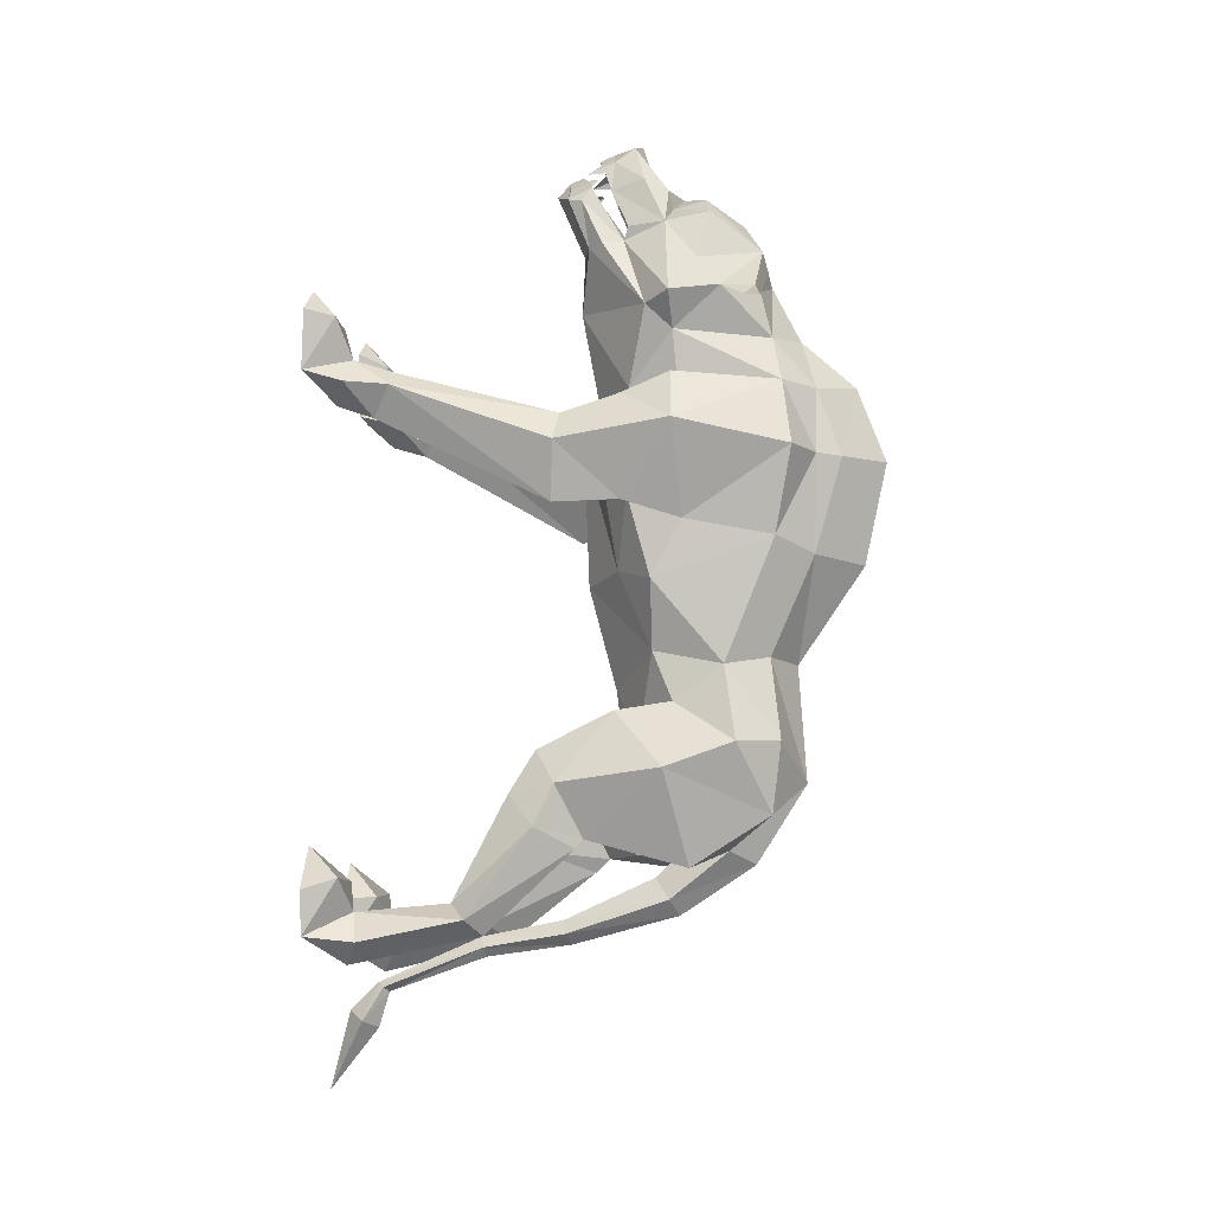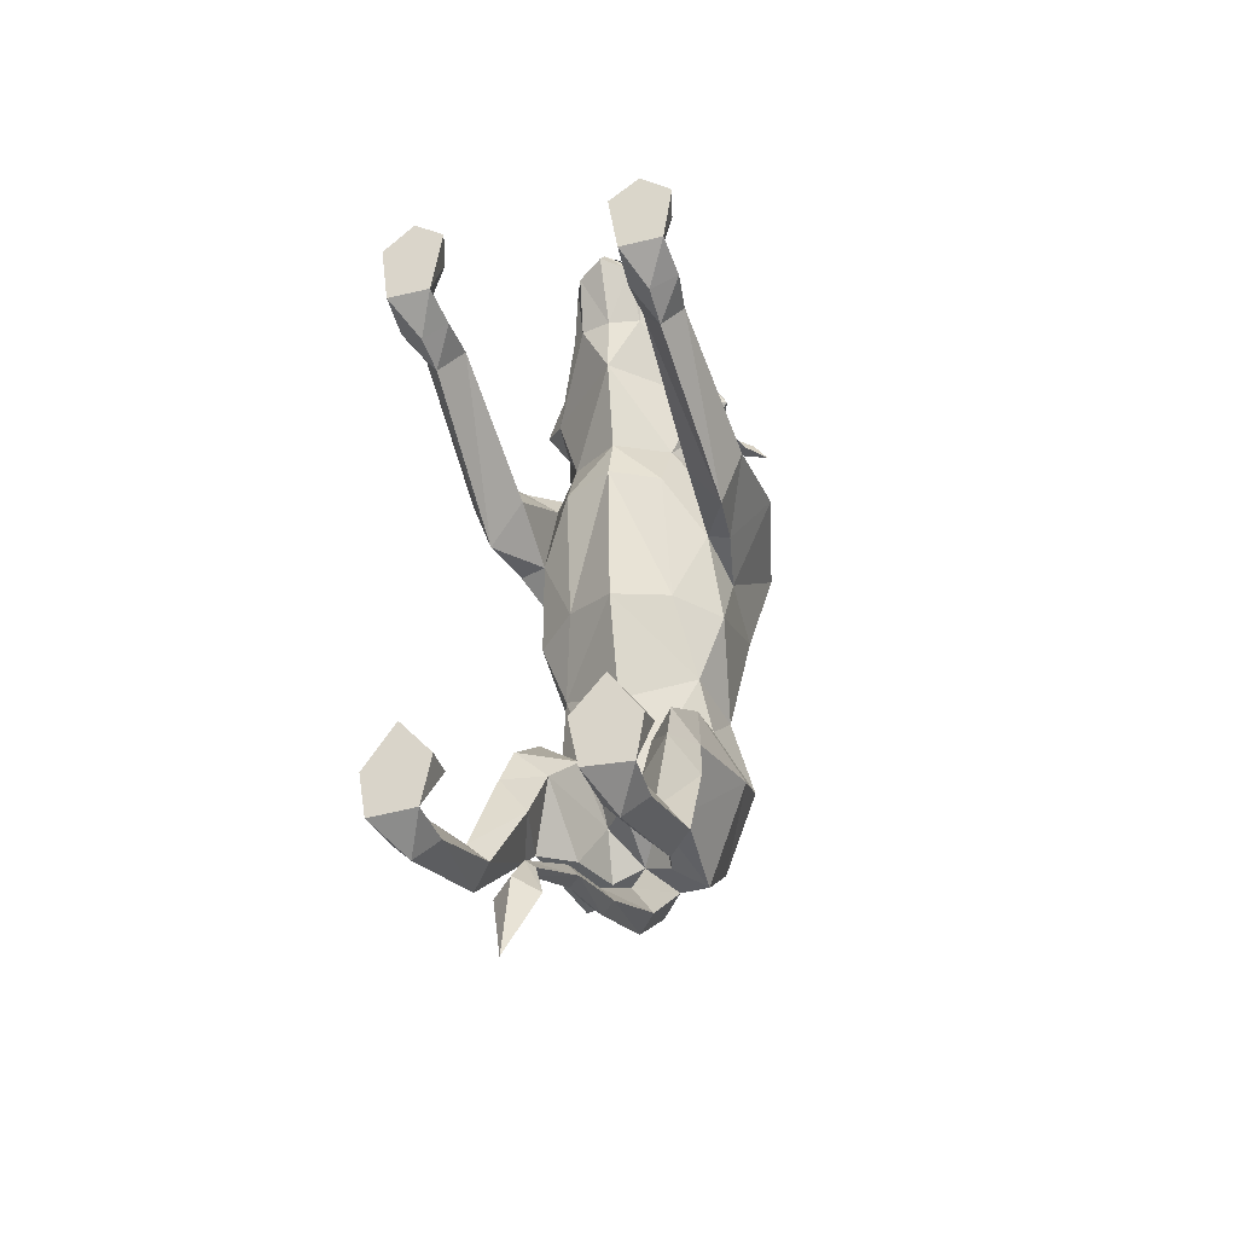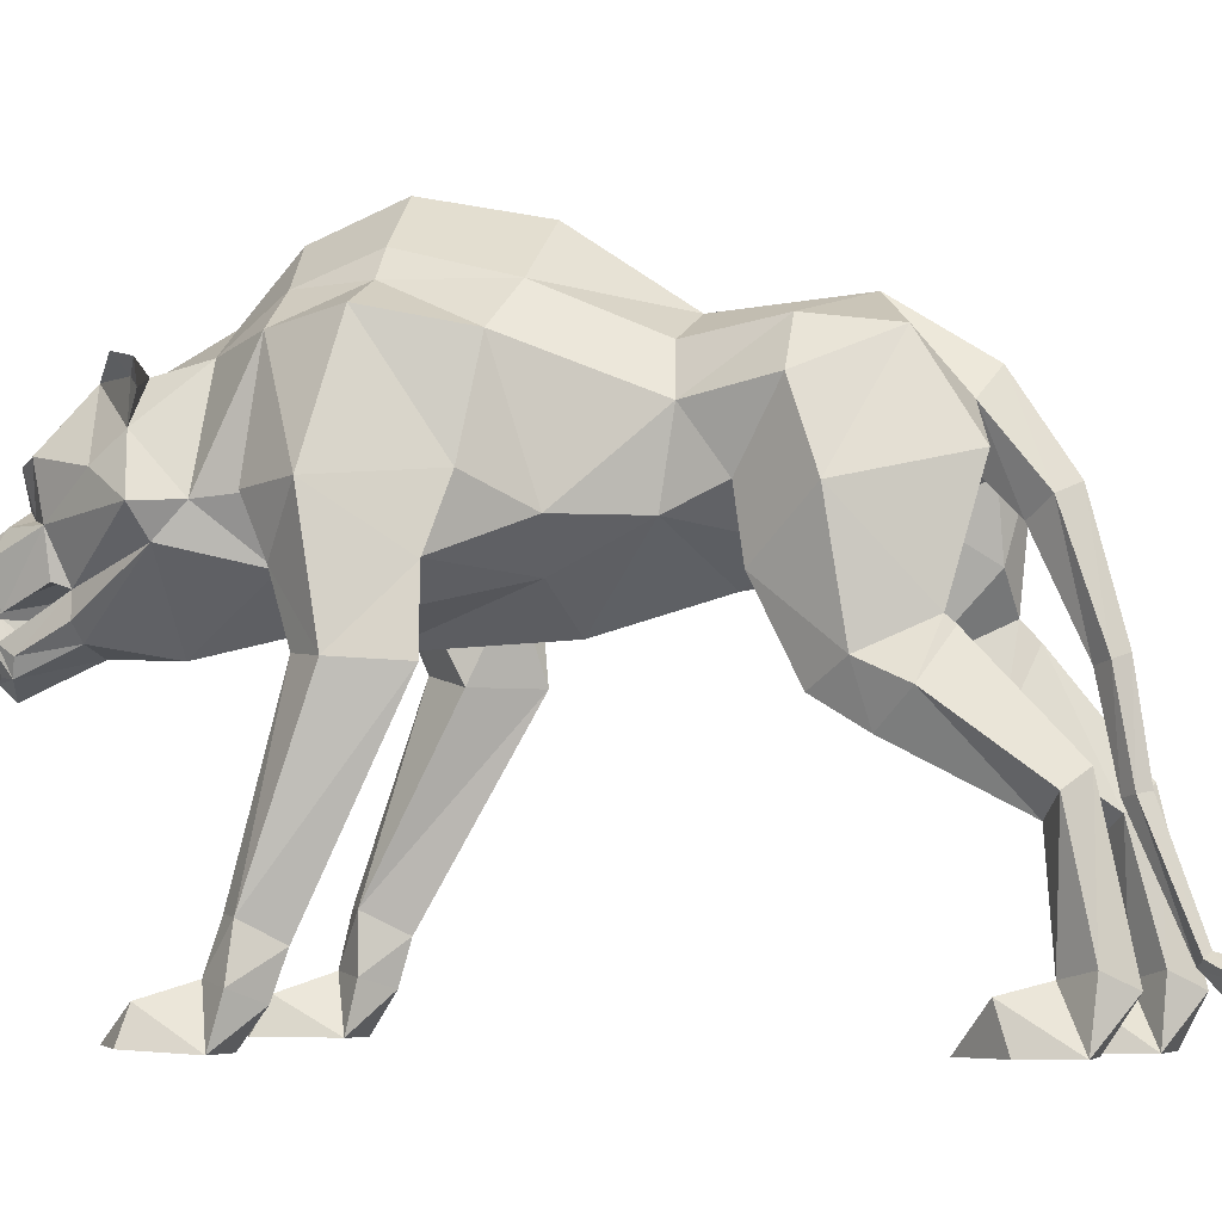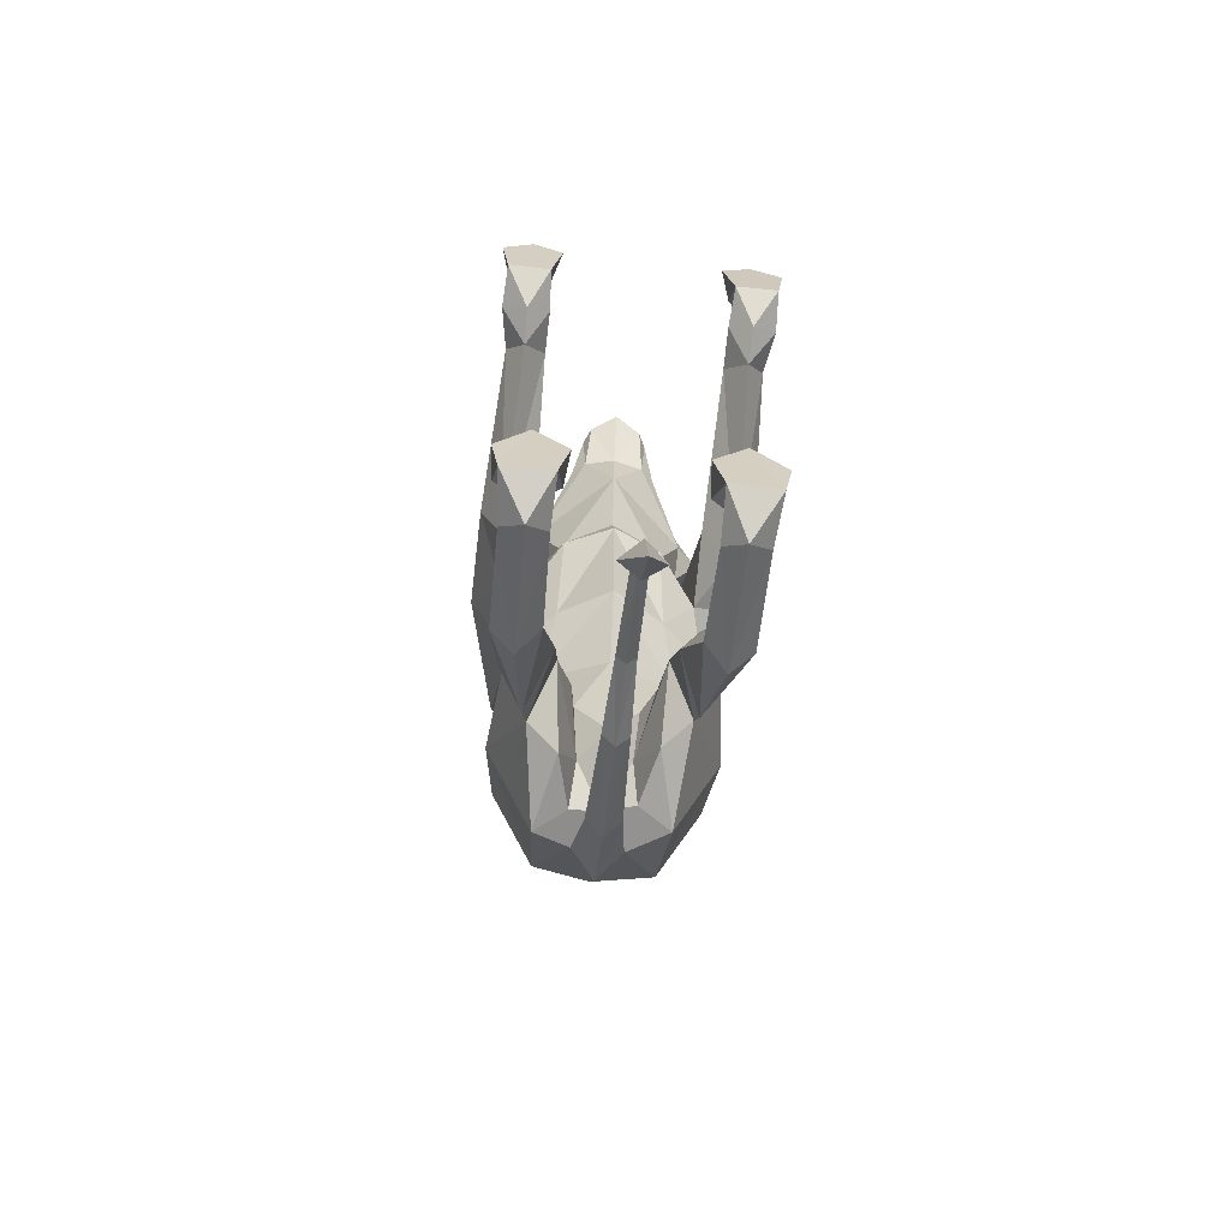
<metadata>
{"format":"obj","ext":"obj","renderer":"f3d","projection":"perspective","resolution":1024,"background":"white","views":[{"elev":-7.9,"azim":96.8,"up":"+Z"},{"elev":-32.8,"azim":18.8,"up":"+Z"},{"elev":-5.3,"azim":108.4,"up":"+Y"},{"elev":-64.7,"azim":-6.0,"up":"+Z"}]}
</metadata>
<code>
o WARG_BODY
v -0.2425 -0.7901 -0.3525
v -0.1606 -0.3399 -0.002838
v 0.178 -0.1632 0.5337
v -0.1262 -0.02326 -0.198
v 0.1978 -0.7902 0.7726
v 0.2245 0.162 0.6159
v -0.000349 -0.2718 1.236
v -0.176 -0.1621 0.5335
v -0.1847 -0.7825 0.7845
v -0.2251 0.162 0.6159
v -0.1426 -0.4869 -0.3045
v -0.1584 -0.08678 0.1206
v 0.13 -0.4819 -0.2905
v 0.2278 -0.7852 -0.3254
v 0.1462 -0.2508 -0.1394
v 0.2431 0.1051 0.9064
v 0.1593 -0.1279 0.9198
v 0.06364 0.1029 1.045
v -0.2263 -0.7821 0.9595
v 0.1178 0.1138 -0.09289
v -0.01553 -0.6711 -0.4259
v -0.00035 -0.07687 -0.2857
v 0.1979 -0.05266 0.4786
v -0.0659 -0.1608 0.04377
v -0.000351 -0.1739 -0.06075
v 0.2371 -0.713 -0.2131
v 0.1774 -0.7855 -0.1489
v -0.2518 -0.7179 -0.2403
v -0.1925 -0.7903 -0.1761
v -0.2438 0.1231 0.9064
v -0.0812 -0.1804 1.074
v -0.000349 -0.1263 1.02
v 0.0805 -0.1781 1.074
v -0.000349 -0.2362 1.27
v 1e-06 0.3452 0.6182
v -0.05027 0.0252 -0.1601
v 0.04239 -0.7062 -0.4932
v -0.04308 -0.7062 -0.4932
v -0.2049 -0.07735 0.9355
v -0.1538 -0.06434 0.7585
v -0.239 -0.3044 0.506
v -0.2333 -0.4747 -0.3075
v 0.2082 0.1203 0.9584
v 0.1506 -0.344 0.03515
v 0.2215 -0.4713 -0.2937
v 0.1542 -0.07642 0.1266
v 0.06121 -0.1521 0.06214
v 0.1589 -0.1357 0.6884
v 0.2882 -0.06609 0.6602
v 0.1729 0.1429 0.7544
v 0.2412 -0.2863 0.6828
v 0.2752 -0.619 0.7416
v 0.239 -0.7805 0.943
v 0.2877 -0.7903 0.7727
v -0.1328 -0.7187 -0.2469
v -0.2746 -0.784 0.7843
v 0.1172 -0.7138 -0.2197
v 0.106 0.0993 0.9498
v -0.2348 -0.282 0.6819
v 0.04518 -0.1581 1.281
v 0.1016 -0.09204 1.107
v -0.04588 -0.1581 1.281
v -0.1726 -0.3039 0.6038
v -0.1963 -0.6988 -0.2994
v -0.1451 -0.7902 -0.3474
v -0.1545 -0.2336 -0.1701
v -0.000349 -0.04112 -0.1299
v 0.1812 -0.6939 -0.278
v 0.1297 -0.7853 -0.3202
v 0.2018 0.04843 0.04467
v 0.1744 -0.7067 -0.38
v 0.0156 -0.6699 -0.427
v -0.06434 0.1029 1.045
v 0.1802 -0.3067 0.6025
v -0.19 -0.7117 -0.4014
v -0.1668 0.02385 0.9522
v -0.000337 0.1189 0.9863
v 0.1301 -0.04732 -0.1947
v -0.000348 -0.3085 -0.2939
v 0.04957 0.02521 -0.1601
v -0.1795 -0.5088 -0.2748
v 0.167 -0.5057 -0.2614
v -0.2033 0.04659 0.04565
v -0.000354 0.178 -0.02669
v -0.117 0.1154 -0.09033
v -0.000435 -0.2378 0.7546
v 0.1094 -0.7854 -0.2226
v -0.125 -0.7903 -0.2498
v 0.2042 -0.07735 0.9355
v 0.1091 0.000141 1.121
v -0.000349 -0.06045 1.179
v -0.1023 -0.09204 1.107
v -0.1098 0.000142 1.121
v 0.2446 -0.6962 0.7988
v 0.304 -0.7836 0.8915
v 0.2852 -0.7239 0.8777
v -0.2728 -0.7228 0.8971
v -0.2912 -0.7833 0.9076
v -0.2323 -0.6912 0.814
v -0.2883 -0.06759 0.6594
v 0.1615 0.02458 0.1973
v 0.1943 -0.3026 -0.03208
v -0.1075 -0.2974 -0.04034
v 0.09847 -0.3008 -0.004258
v -0.2041 -0.2945 -0.06807
v -0.1622 0.02458 0.1973
v 0.1661 0.02385 0.9522
v 0.09762 0.1222 0.8572
v 0.2396 -0.7282 0.708
v -0.2089 0.1383 0.9584
v -0.1067 0.0993 0.9498
v -0.16 -0.1279 0.9198
v -0.09832 0.1222 0.8572
v -0.1736 0.1429 0.7545
v 0.2433 -0.7855 -0.2361
v -0.2579 -0.7904 -0.2633
v -0.1628 -0.7813 0.9174
v 0.1756 -0.7829 0.9007
v 0.1756 -0.4409 -0.3245
v -0.000349 -0.3248 1.196
v -0.06487 -0.2511 1.064
v 0.05557 -0.2961 1.174
v -0.063 -0.2464 1.195
v -0.05627 -0.2961 1.174
v -0.000339 -0.2729 0.9414
v -0.000355 0.06374 1.118
v 0.0623 -0.2464 1.195
v 0.06417 -0.2511 1.064
v 0.05202 -0.1127 -0.05998
v 0.06414 -0.2051 1.188
v -0.06484 -0.2051 1.188
v -0.000349 -0.205 1.284
v -0.1875 -0.4465 -0.339
v -0.00035 0.1621 0.2093
v -0.1573 -0.07292 0.8674
v 0.01833 -0.4686 -0.3482
v -0.000444 -0.6602 -0.4357
v -0.01902 -0.4686 -0.3482
v -0.00044 -0.6817 -0.4164
v 0 -0.2581 0.3727
v -0.1586 -0.1347 0.6886
v -0.1029 -0.2308 0.65
v -0.1832 -0.7228 0.8924
v 0.1566 -0.07293 0.8674
v -0.05365 -0.1089 -0.0685
v -0.197 -0.05174 0.4786
v 0.1956 -0.7254 0.8728
v 0.1055 -0.1657 0.7613
v 0.1531 -0.06445 0.7585
v -0.05081 -0.1994 1.252
v 0.05011 -0.1994 1.252
v 1e-06 0.2987 0.4083
v 0.1007 0.1123 0.2156
v 0.1376 0.1325 0.05012
v -0.1014 0.1123 0.2156
v -0.1383 0.1323 0.05072
v -0.1062 -0.1657 0.7613
v -0.04605 -0.2561 1.228
v 0.04535 -0.2561 1.228
v -0.000348 -0.7776 -0.6291
v 0.1022 -0.2308 0.65
v -0.08949 -0.1681 1.102
v -0.06196 -0.05611 -0.1626
v -0.09118 -0.1727 -0.1643
v -0.1402 -0.117 0.227
v -0.1944 -0.1153 0.3627
v 0.2474 -0.3014 0.5063
v 0.08879 -0.1681 1.102
v -0.2267 -0.7161 0.7221
v -0.2839 -0.2948 0.6207
v -0.2635 -0.6096 0.7593
v 0.2192 -0.1694 0.7258
v -0.000351 -0.4642 -0.3667
v -0.02613 -0.3026 -0.3213
v 0.02543 -0.3026 -0.3213
v 0.1937 -0.1153 0.3627
v 0.1395 -0.117 0.227
v -0.2175 -0.1696 0.7249
v 0.05624 -0.08805 1.184
v -0.219 -0.07149 0.7674
v -0.05694 -0.08805 1.184
v -0.000349 -0.1458 1.297
v -0.000349 -0.1225 1.22
v -0.1809 -0.6067 0.764
v -0.0745 -0.2138 0.02798
v 0.2178 -0.07166 0.7672
v -0.000348 -0.2672 1.062
v 0.06362 -0.07438 -0.157
v 0.09355 -0.1905 -0.1421
v 0.07068 -0.2657 1.165
v -0.07138 -0.2657 1.165
v 0.2911 -0.2946 0.6221
v 0.08827 -0.2075 0.05379
v 0.2212 -0.09089 -0.005269
v -0.000354 0.07586 -0.1859
v 0.1926 -0.6179 0.7456
v -0.00033 -0.2022 0.1623
v 0.2271 -0.1712 0.513
v -0.03456 -0.09511 -0.2545
v 0.03386 -0.0951 -0.2545
v 0.07672 -0.009643 1.154
v -0.07742 -0.009643 1.154
v -0.000349 -0.7392 -0.4721
v -0.223 -0.1704 0.512
v -0.2235 -0.08774 -0.01751
v -0.000354 0.2868 0.7726
v -0.000348 0.1771 0.8713
v 0.2914 -0.7069 0.7468
v 0.2373 -0.655 0.6824
v -0.2788 -0.6988 0.7616
v -0.2247 -0.6434 0.7001
v 1e-06 -0.2691 0.6657
v 0.1808 0.127 0.4453
v 0.1352 0.2069 0.6145
v -0.1815 0.127 0.4453
v -0.1357 0.207 0.6145
v -0.2168 -0.3359 -0.1516
v 0.2061 -0.3413 -0.1161
v 0.1115 0.2018 0.4162
v -0.1122 0.2018 0.4162
v 0.1586 -0.02364 1.012
v -0.1593 -0.02364 1.012
v -0.1791 -0.6995 0.7629
v 0.1917 -0.7089 0.7478
v -0.000349 -0.6806 -0.5063
v 0.1326 -0.6784 -0.3343
v -0.148 -0.6844 -0.3559
v -0.05051 -0.07932 1.145
v 0.04981 -0.07932 1.145
v 0.2196 -0.6816 -0.336
v -0.1628 -0.2021 0.08481
v 0.1571 -0.1905 0.1095
v 0.1686 0.09214 0.947
v -0.1693 0.1101 0.947
v 0.2027 0.07112 0.9208
v -0.1157 -0.3785 -0.1552
v -0.164 -0.2642 -0.1977
v -0.07853 -0.1362 1.205
v 0.07783 -0.1362 1.205
v -0.2034 0.08908 0.9208
v -0.2343 -0.6857 -0.3572
v 0.1052 -0.3815 -0.1212
v 0.1543 -0.266 -0.1574
v -0.000347 -0.1251 -0.2104
v -0.09319 -0.222 1.069
v 0.09249 -0.222 1.069
v -0.04605 -0.2561 1.215
v 0.04535 -0.2561 1.215
v -0.000349 -0.2976 1.226
v -0.1086 -0.1881 0.3895
v 0.1079 -0.1881 0.3895
v -0.000346 -0.4729 -0.3262
v -0.09753 0.2081 0.7525
v -0.09998 0.2569 0.6132
v 0.09683 0.2081 0.7525
v 0.09928 0.2569 0.6132
v -0.05804 -0.2332 1.213
v -0.06268 -0.2482 1.206
v 0.05735 -0.2327 1.213
v 0.06198 -0.2482 1.206
v -0.03881 -0.2917 1.2
v 0.03811 -0.2917 1.2
v -0.000349 -0.2925 -0.3426
v -0.05471 -0.2202 1.229
v 0.05478 -0.219 1.227
v 0.1591 -0.3973 -0.05208
v -0.1698 -0.3894 -0.08527
v -0.2275 -0.6049 0.791
v 0.2389 -0.6143 0.7729
v 0.03502 -0.2282 1.25
v -0.03406 -0.228 1.251
f 217 237 42
f 237 236 11
f 205 66 105
f 242 266 104
f 176 101 213
f 192 51 52
f 167 192 52
f 140 251 212
f 221 18 90
f 213 153 219
f 250 140 212
f 222 73 76
f 135 114 40
f 170 41 171
f 166 146 215
f 59 184 63
f 11 133 237
f 133 42 237
f 105 231 205
f 81 236 267
f 189 104 129
f 15 194 102
f 104 15 242
f 119 13 243
f 243 218 45
f 45 119 243
f 207 108 255
f 50 108 144
f 161 148 86
f 50 144 149
f 107 233 18
f 58 235 107
f 184 59 268
f 211 171 41
f 4 205 85
f 188 78 189
f 175 22 200
f 22 174 199
f 195 36 84
f 80 195 84
f 23 176 213
f 74 167 196
f 185 231 2
f 250 165 140
f 145 25 24
f 24 197 165
f 57 27 26
f 26 27 115
f 29 55 28
f 29 28 116
f 113 114 135
f 155 215 220
f 157 125 112
f 17 33 246
f 7 32 31
f 89 61 33
f 32 7 33
f 132 32 168
f 32 132 162
f 73 222 93
f 206 253 207
f 255 206 207
f 4 85 36
f 103 164 145
f 37 203 160
f 225 37 160
f 31 92 39
f 31 112 245
f 157 142 86
f 41 63 184
f 170 204 41
f 8 63 41
f 81 217 42
f 42 64 81
f 16 58 43
f 43 18 233
f 177 251 140
f 176 177 101
f 218 82 45
f 68 45 82
f 232 193 44
f 232 102 194
f 25 129 47
f 197 47 177
f 148 161 48
f 196 51 74
f 49 50 186
f 49 23 6
f 6 50 49
f 206 255 256
f 51 48 74
f 50 149 186
f 269 52 51
f 52 209 167
f 51 196 269
f 94 208 52
f 54 53 5
f 209 196 167
f 133 11 227
f 29 1 65
f 28 64 1
f 42 241 64
f 19 56 9
f 171 268 59
f 13 119 226
f 14 27 69
f 68 26 14
f 230 45 68
f 58 77 18
f 18 43 58
f 59 170 171
f 40 114 180
f 92 162 131
f 130 168 61
f 130 61 239
f 202 91 126
f 62 132 182
f 179 183 60
f 141 59 63
f 8 141 63
f 64 28 55
f 64 227 11
f 65 64 55
f 55 29 88
f 4 66 205
f 4 163 164
f 4 36 163
f 79 175 200
f 26 68 57
f 226 68 13
f 68 69 57
f 27 57 87
f 15 78 194
f 153 134 219
f 14 69 71
f 119 45 230
f 139 37 72
f 263 174 22
f 38 21 137
f 136 252 139
f 18 126 201
f 18 77 126
f 74 3 167
f 48 3 74
f 65 1 75
f 42 133 241
f 73 234 76
f 113 207 253
f 73 111 110
f 111 76 240
f 20 78 80
f 194 78 20
f 244 199 79
f 174 79 199
f 80 78 188
f 200 244 79
f 236 81 11
f 81 64 11
f 242 82 266
f 68 82 13
f 215 216 220
f 10 215 146
f 84 20 80
f 84 153 154
f 85 84 36
f 155 156 106
f 112 125 121
f 125 17 128
f 69 27 87
f 57 69 87
f 29 65 88
f 65 55 88
f 17 89 33
f 144 108 107
f 221 90 61
f 91 201 126
f 229 201 91
f 61 179 239
f 238 92 131
f 91 181 183
f 93 222 92
f 202 228 91
f 5 147 94
f 94 96 54
f 53 54 95
f 147 96 94
f 96 53 95
f 54 96 95
f 97 56 98
f 143 9 99
f 19 97 98
f 56 19 98
f 97 143 99
f 97 99 56
f 114 100 180
f 146 100 10
f 70 101 46
f 101 70 154
f 102 232 44
f 82 218 266
f 145 185 103
f 2 103 185
f 193 129 104
f 104 44 193
f 231 105 2
f 217 81 267
f 106 83 12
f 83 106 156
f 144 107 89
f 18 221 107
f 58 107 108
f 58 108 77
f 54 5 109
f 209 52 208
f 110 234 73
f 110 111 30
f 77 111 73
f 113 111 77
f 31 39 112
f 76 135 39
f 76 111 113
f 113 135 76
f 114 10 100
f 253 206 254
f 27 14 115
f 14 26 115
f 1 29 116
f 28 1 116
f 19 9 117
f 97 19 143
f 5 53 118
f 53 96 147
f 230 71 119
f 71 226 119
f 128 17 246
f 112 121 245
f 121 124 191
f 187 121 125
f 122 249 120
f 124 121 187
f 123 7 31
f 249 247 261
f 187 120 124
f 249 124 120
f 86 148 125
f 157 86 125
f 126 77 73
f 126 73 202
f 7 127 33
f 262 248 249
f 122 128 190
f 120 187 122
f 67 129 25
f 129 188 189
f 168 130 132
f 60 132 151
f 131 162 132
f 132 62 150
f 150 271 132
f 132 270 151
f 75 241 133
f 227 75 133
f 84 134 153
f 155 84 156
f 135 157 112
f 39 135 112
f 136 139 72
f 175 263 22
f 72 37 137
f 136 72 137
f 252 138 139
f 21 138 137
f 38 139 21
f 139 138 21
f 25 197 24
f 197 25 47
f 142 157 141
f 40 178 141
f 8 142 141
f 8 166 250
f 143 19 117
f 9 143 117
f 144 89 17
f 148 149 144
f 145 67 25
f 163 145 164
f 166 8 146
f 8 41 204
f 53 147 118
f 147 5 118
f 148 144 17
f 125 148 17
f 148 48 149
f 172 149 48
f 131 150 238
f 150 131 132
f 131 264 150
f 151 130 239
f 265 130 151
f 130 151 132
f 220 254 35
f 256 219 35
f 101 153 213
f 154 153 101
f 154 70 20
f 20 84 154
f 134 155 220
f 134 84 155
f 83 156 85
f 84 85 156
f 141 157 40
f 40 157 135
f 271 34 132
f 34 270 132
f 38 225 160
f 203 38 160
f 161 3 48
f 177 176 251
f 92 31 162
f 31 32 162
f 163 67 145
f 67 163 36
f 4 164 66
f 66 164 103
f 165 12 24
f 12 165 106
f 165 166 106
f 166 165 250
f 198 192 167
f 167 3 198
f 33 61 168
f 32 33 168
f 9 56 169
f 184 211 41
f 178 100 170
f 204 170 100
f 210 99 171
f 171 211 210
f 48 51 172
f 172 51 192
f 173 136 137
f 138 173 137
f 263 138 174
f 138 252 174
f 136 263 175
f 252 136 175
f 176 3 251
f 3 176 23
f 46 177 47
f 177 46 101
f 59 141 178
f 59 178 170
f 179 91 183
f 179 229 91
f 180 178 40
f 100 178 180
f 181 92 238
f 228 181 91
f 182 60 183
f 132 60 182
f 183 181 62
f 62 182 183
f 99 223 184
f 211 184 223
f 24 185 145
f 185 24 12
f 172 186 149
f 172 49 186
f 128 122 187
f 128 187 125
f 67 188 129
f 188 67 80
f 189 78 15
f 189 15 104
f 33 127 190
f 127 122 190
f 123 31 191
f 124 123 191
f 49 172 192
f 192 198 49
f 193 47 129
f 47 193 46
f 20 70 194
f 194 70 46
f 200 22 195
f 22 199 195
f 224 94 196
f 196 209 224
f 140 197 177
f 197 140 165
f 3 23 198
f 23 49 198
f 195 199 36
f 36 199 244
f 200 195 80
f 200 80 244
f 90 201 229
f 90 18 201
f 202 93 228
f 73 93 202
f 203 37 139
f 38 203 139
f 146 8 204
f 100 146 204
f 83 85 205
f 83 205 12
f 35 206 256
f 206 35 254
f 207 77 108
f 77 207 113
f 54 208 94
f 109 208 54
f 208 109 209
f 109 224 209
f 210 56 99
f 210 169 56
f 169 210 211
f 223 169 211
f 212 161 86
f 142 212 86
f 213 6 23
f 213 219 214
f 50 6 214
f 213 214 6
f 106 166 215
f 155 106 215
f 216 215 10
f 216 10 114
f 105 66 217
f 217 267 105
f 15 102 218
f 266 218 102
f 219 134 152
f 219 152 35
f 134 220 152
f 152 220 35
f 221 61 89
f 89 107 221
f 92 222 39
f 76 39 222
f 169 223 9
f 9 223 99
f 224 109 5
f 224 5 94
f 37 225 137
f 225 38 137
f 226 71 69
f 68 226 69
f 75 227 65
f 227 64 65
f 228 92 181
f 228 93 92
f 61 229 179
f 61 90 229
f 71 230 14
f 14 230 68
f 231 12 205
f 12 231 185
f 46 232 194
f 232 46 193
f 233 107 235
f 43 233 16
f 240 76 234
f 234 110 30
f 235 58 16
f 233 235 16
f 267 236 103
f 66 103 236
f 237 217 66
f 236 237 66
f 238 62 181
f 238 150 62
f 60 239 179
f 151 239 60
f 240 30 111
f 240 234 30
f 241 75 1
f 241 1 64
f 82 242 13
f 242 243 13
f 218 243 15
f 243 242 15
f 244 80 67
f 36 244 67
f 245 121 191
f 31 245 191
f 128 246 190
f 246 33 190
f 258 261 247
f 247 7 123
f 262 260 248
f 7 248 127
f 248 7 249
f 7 247 249
f 250 212 142
f 250 142 8
f 212 251 161
f 161 251 3
f 175 79 252
f 79 174 252
f 216 114 253
f 114 113 253
f 254 216 253
f 254 220 216
f 50 214 255
f 108 50 255
f 256 214 219
f 214 256 255
f 123 124 258
f 258 247 257
f 257 123 258
f 122 127 260
f 248 260 259
f 127 259 260
f 261 124 249
f 124 261 258
f 122 262 249
f 262 122 260
f 136 173 263
f 173 138 263
f 264 158 150
f 159 265 151
f 102 44 266
f 44 104 266
f 2 105 267
f 103 2 267
f 268 171 99
f 184 268 99
f 52 269 94
f 269 196 94
f 270 159 151
f 158 271 150

</code>
